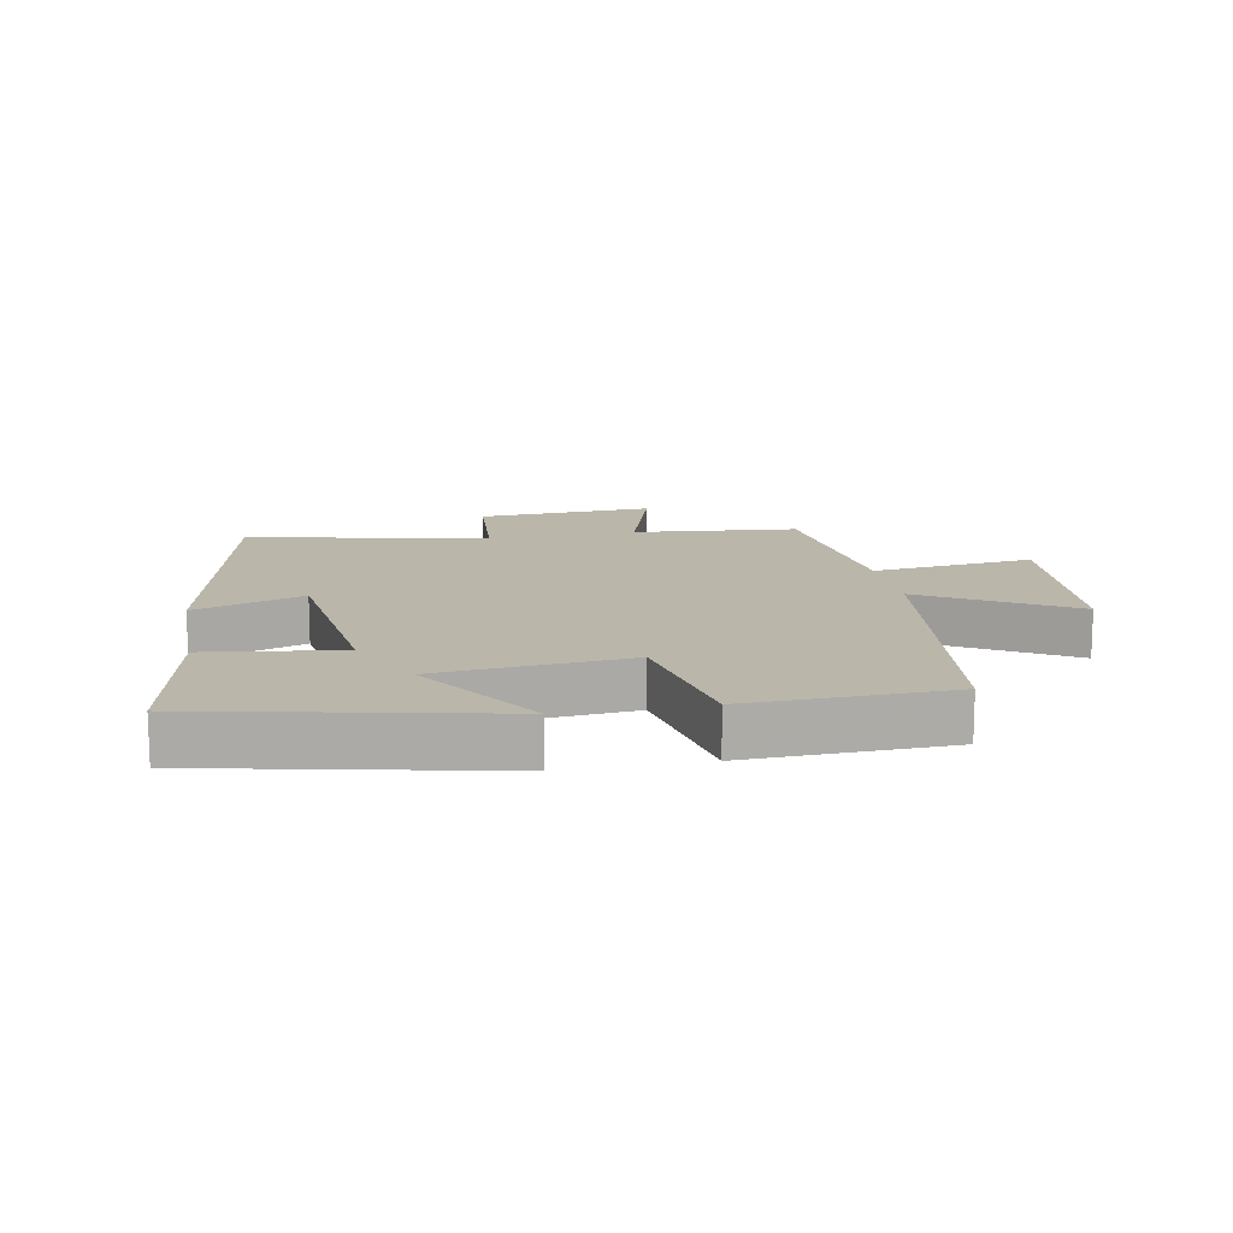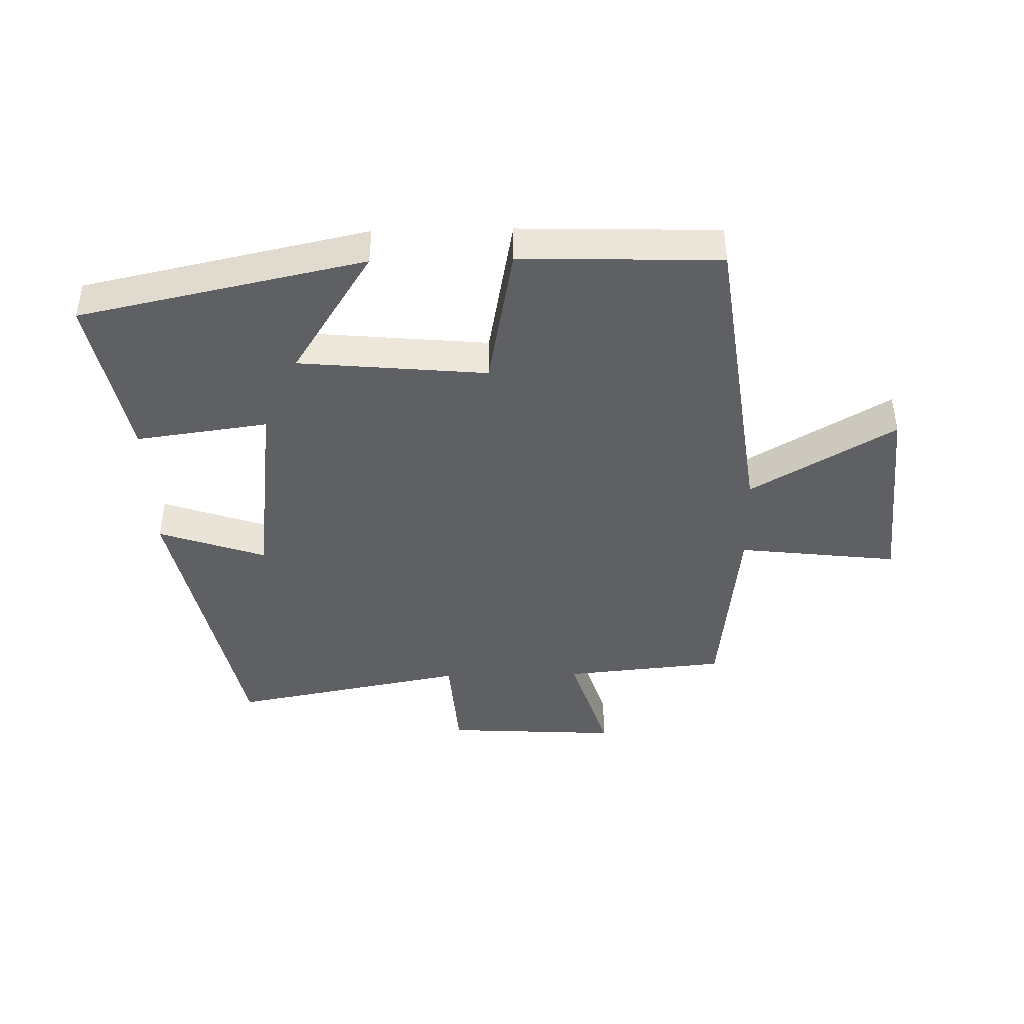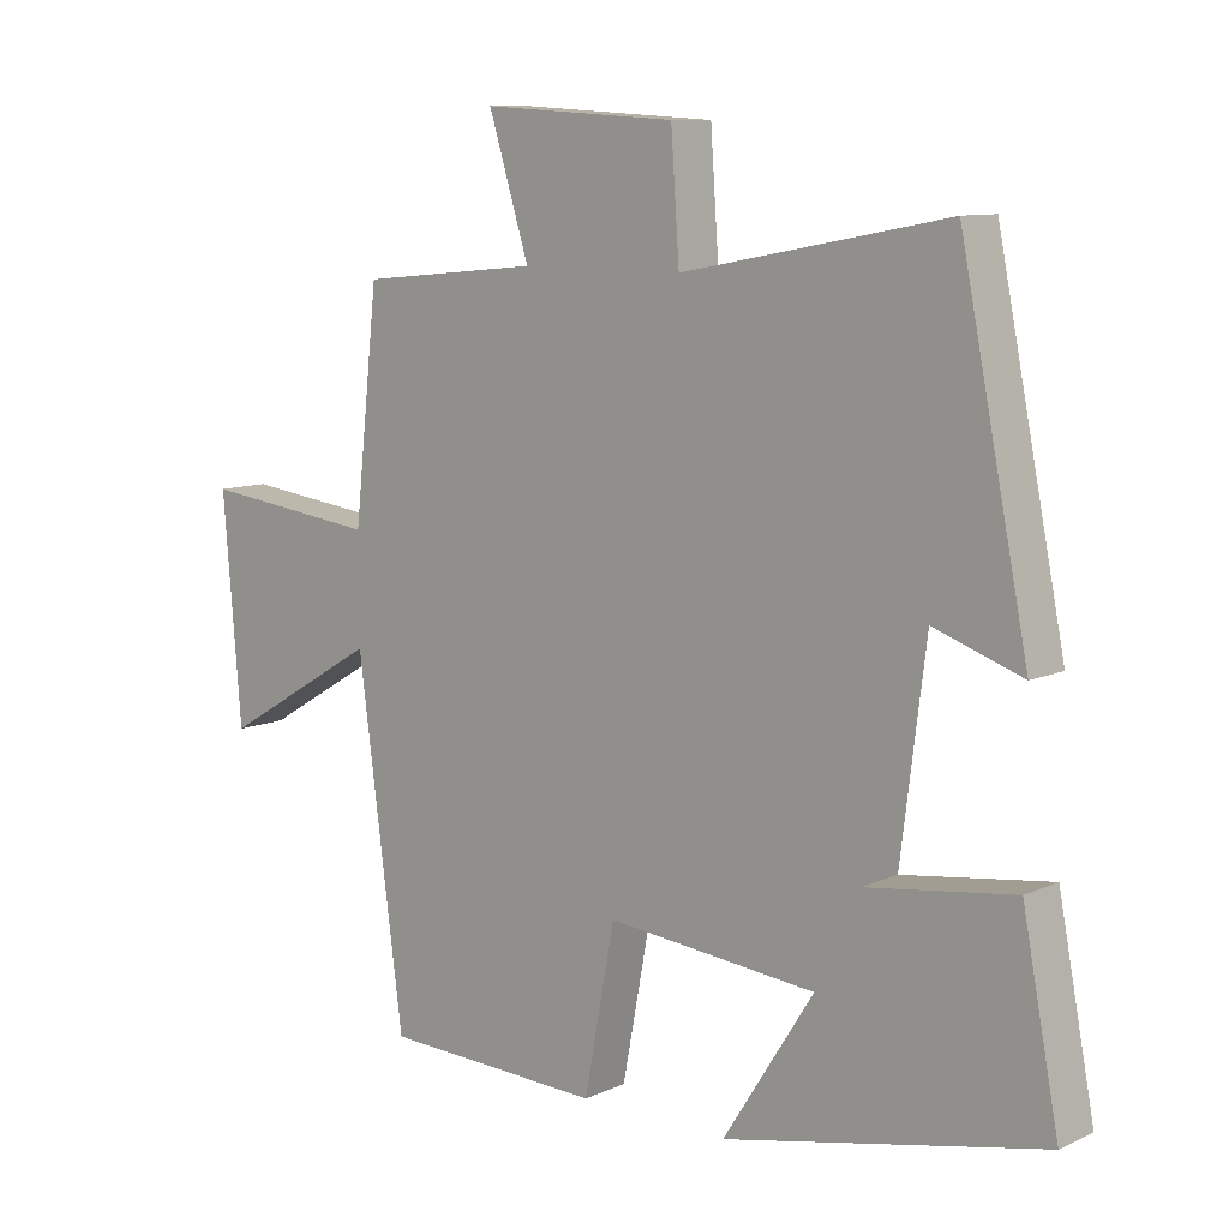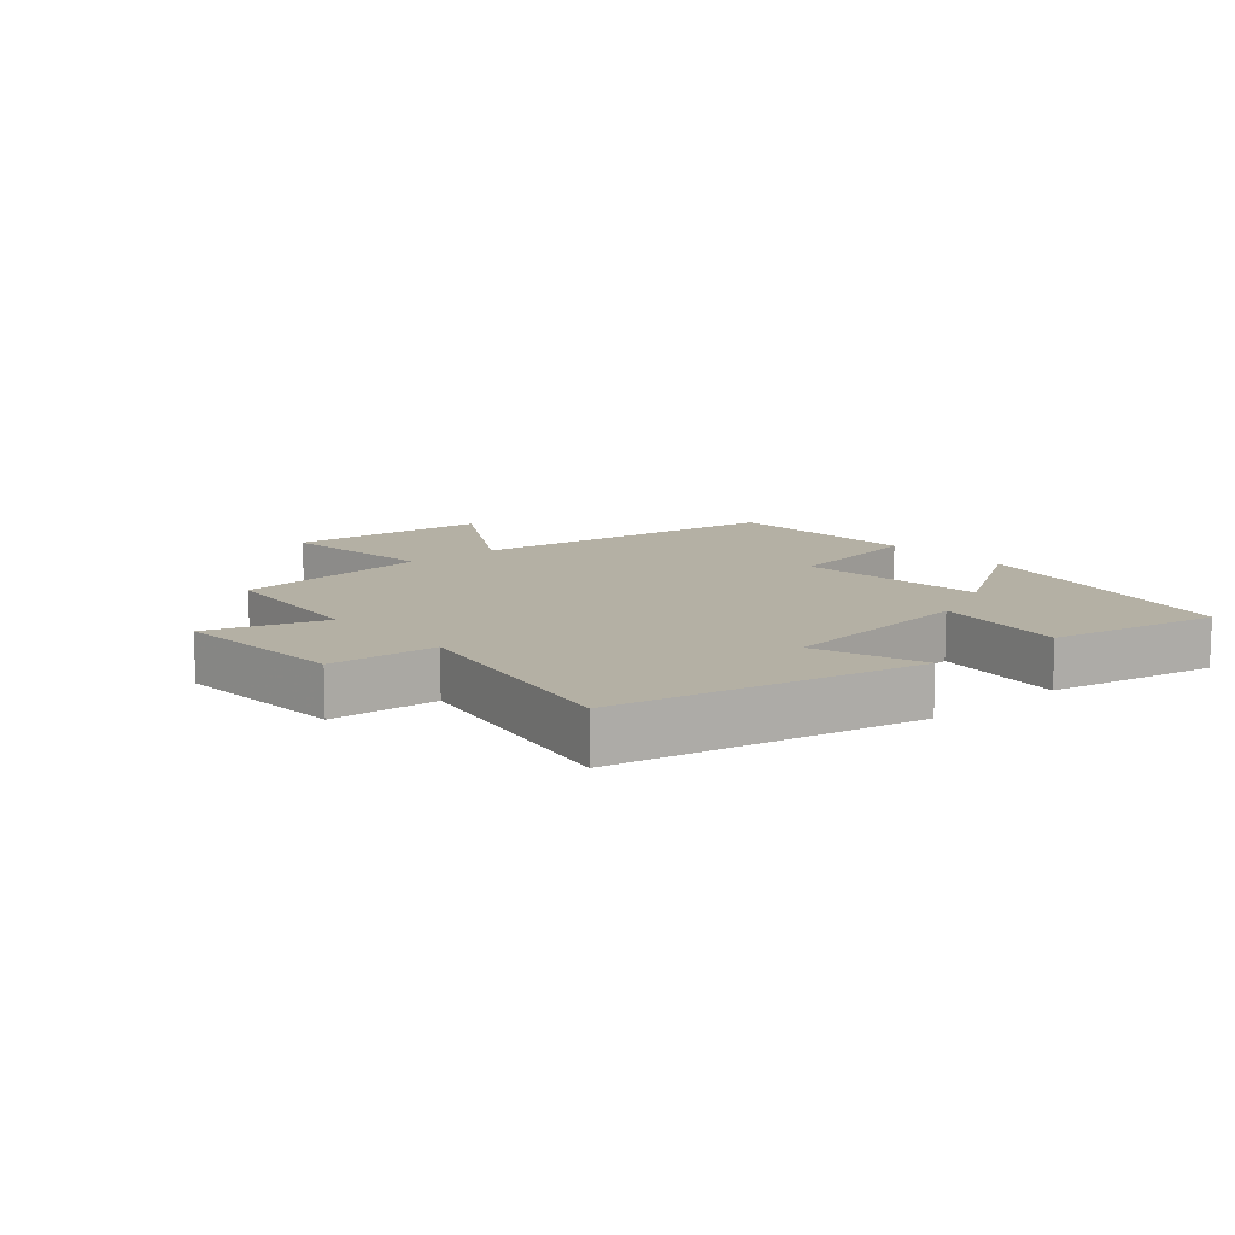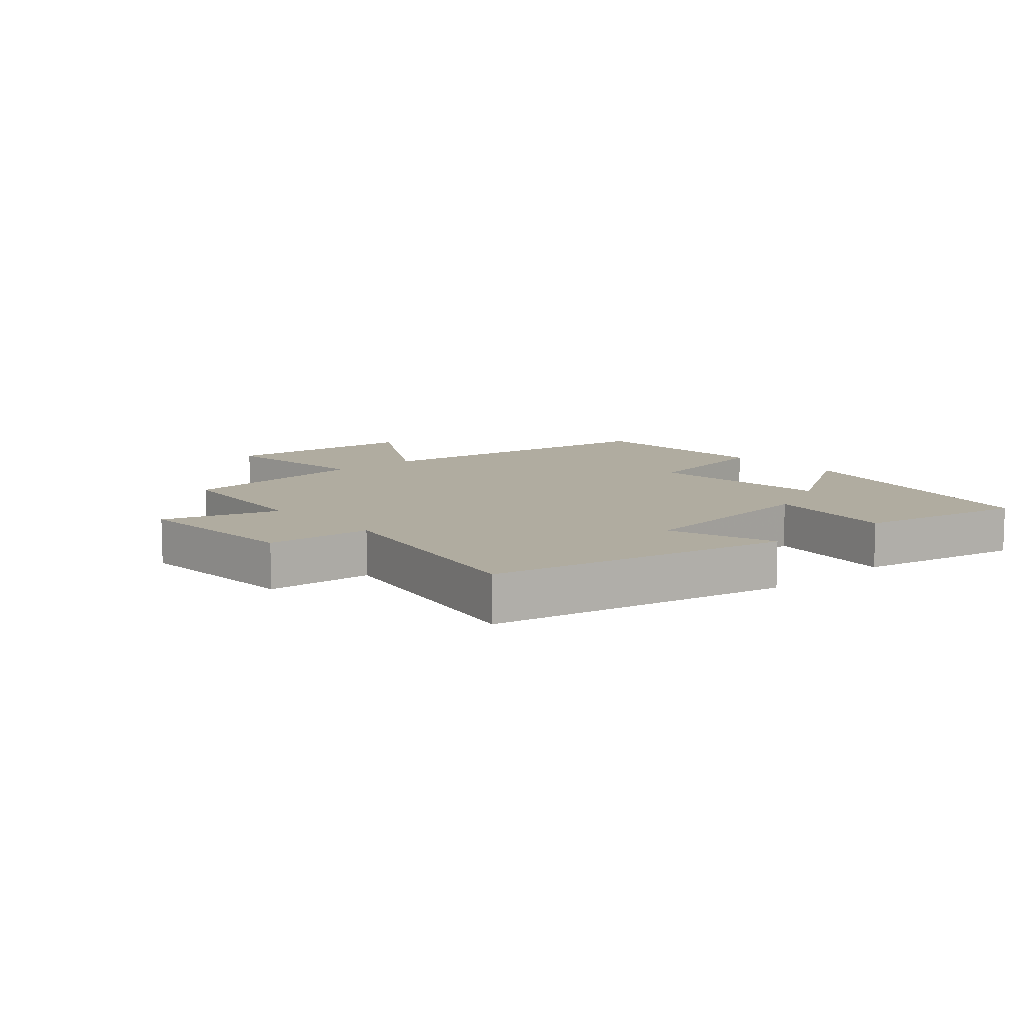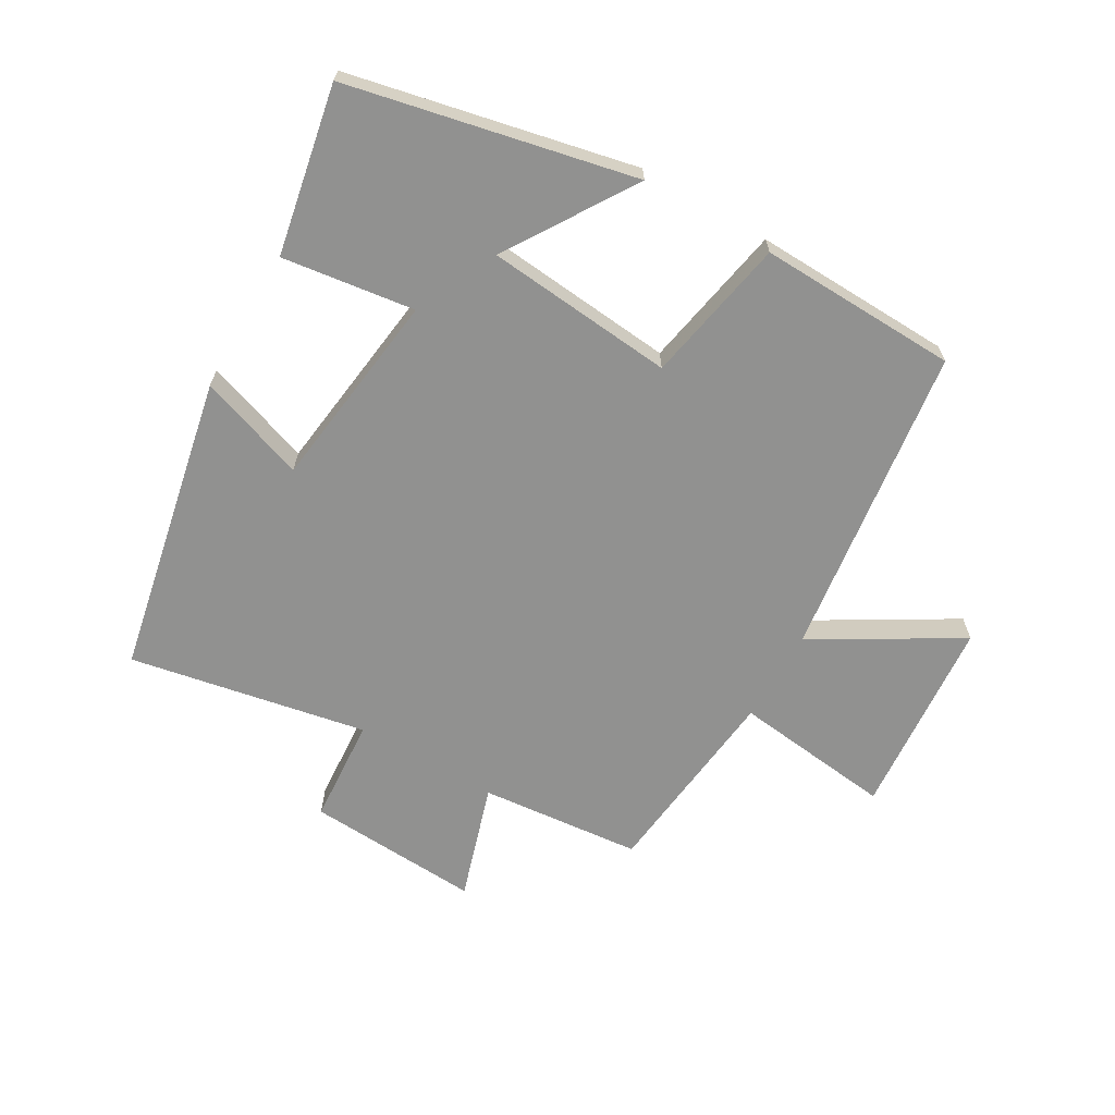
<metadata>
{"format":"obj","ext":"obj","renderer":"f3d","projection":"perspective","resolution":1024,"background":"white","views":[{"elev":13.8,"azim":169.3,"up":"+Y"},{"elev":-42.6,"azim":-178.7,"up":"+Y"},{"elev":9.8,"azim":41.2,"up":"+Z"},{"elev":11.4,"azim":49.1,"up":"+Y"},{"elev":9.9,"azim":48.7,"up":"+Y"},{"elev":-65.9,"azim":149.9,"up":"+Y"}]}
</metadata>
<code>
v 0.403 0.07 0.572
v 0.5 0.07 0.096
v 0.329 0.07 0.155
v 0.289 0.07 -0.163
v 0.5 0.07 -0.134
v 0.552 0.07 -0.402
v 0.097 0.07 -0.5
v 0.227 0.07 -0.296
v -0.073 0.07 -0.268
v -0.117 0.07 -0.5
v -0.434 0.07 -0.49
v -0.5 0.07 0.008
v -0.729 0.07 -0.128
v -0.755 0.07 0.19
v -0.5 0.07 0.16
v -0.465 0.07 0.475
v -0.207 0.07 0.5
v -0.265 0.07 0.685
v 0.013 0.07 0.669
v 0.025 0.07 0.5
v 0.403 0 0.572
v 0.5 0 0.096
v 0.329 0 0.155
v 0.289 0 -0.163
v 0.5 0 -0.134
v 0.552 0 -0.402
v 0.097 0 -0.5
v 0.227 0 -0.296
v -0.073 0 -0.268
v -0.117 0 -0.5
v -0.434 0 -0.49
v -0.5 0 0.008
v -0.729 0 -0.128
v -0.755 0 0.19
v -0.5 0 0.16
v -0.465 0 0.475
v -0.207 0 0.5
v -0.265 0 0.685
v 0.013 0 0.669
v 0.025 0 0.5
f 17 18 19 20
f 15 16 17 20
f 15 20 1
f 12 13 14 15
f 9 10 11 12
f 8 9 12 15
f 5 6 7 8
f 4 5 8
f 3 4 8 15
f 1 2 3
f 1 3 15
f 40 39 38 37
f 40 37 36 35
f 21 40 35
f 35 34 33 32
f 32 31 30 29
f 35 32 29 28
f 28 27 26 25
f 28 25 24
f 35 28 24 23
f 23 22 21
f 35 23 21
f 1 21 22 2
f 2 22 23 3
f 3 23 24 4
f 4 24 25 5
f 5 25 26 6
f 6 26 27 7
f 7 27 28 8
f 8 28 29 9
f 9 29 30 10
f 10 30 31 11
f 11 31 32 12
f 12 32 33 13
f 13 33 34 14
f 14 34 35 15
f 15 35 36 16
f 16 36 37 17
f 17 37 38 18
f 18 38 39 19
f 19 39 40 20
f 20 40 21 1

</code>
